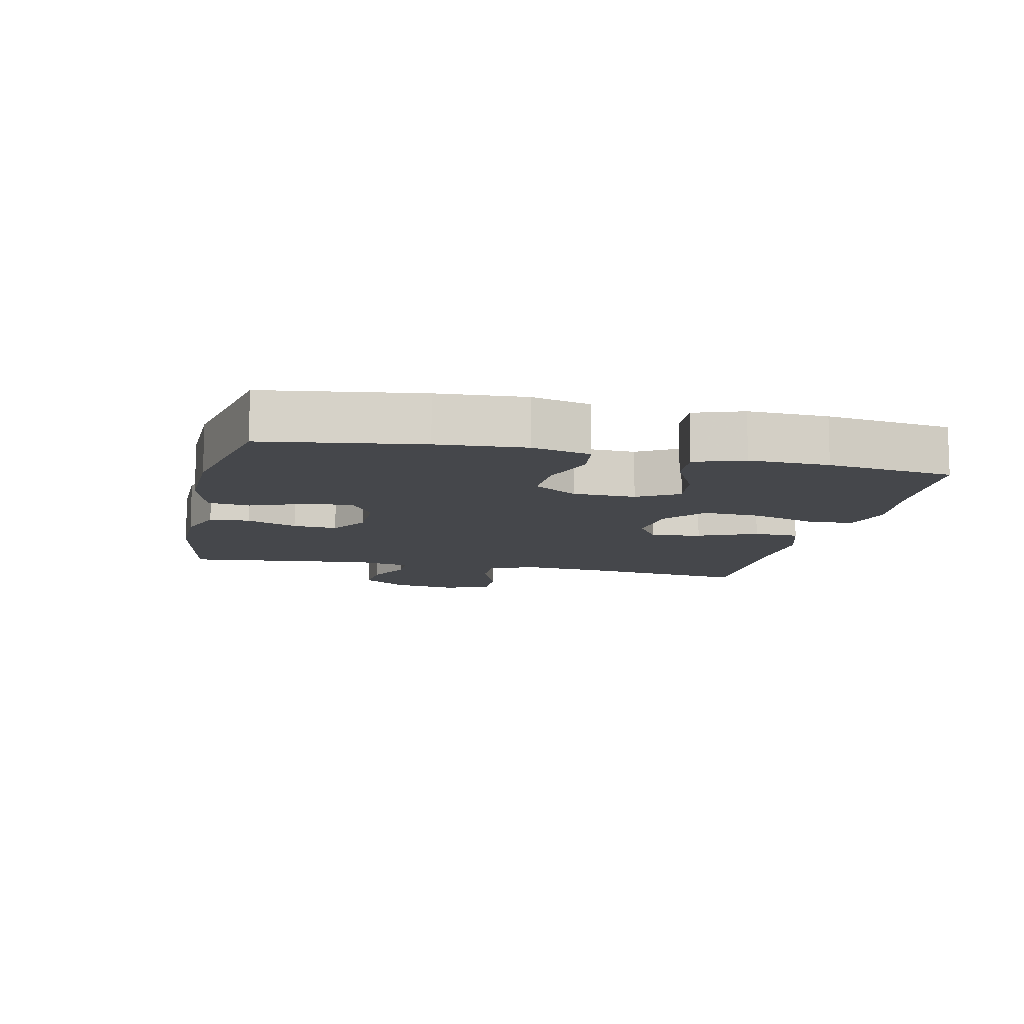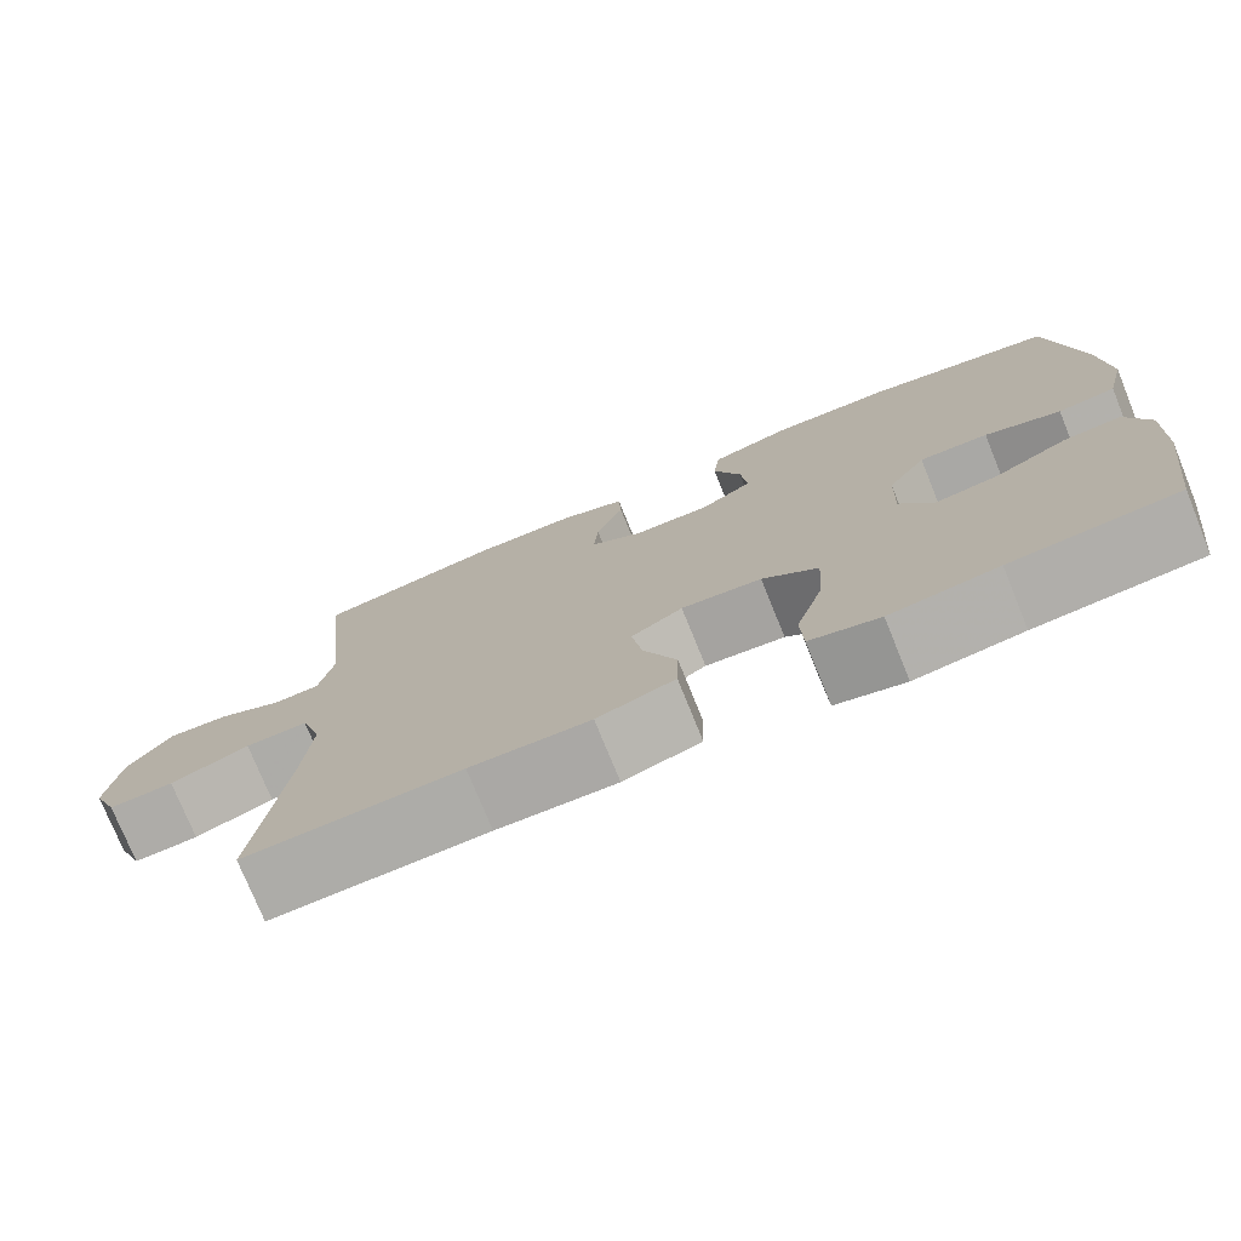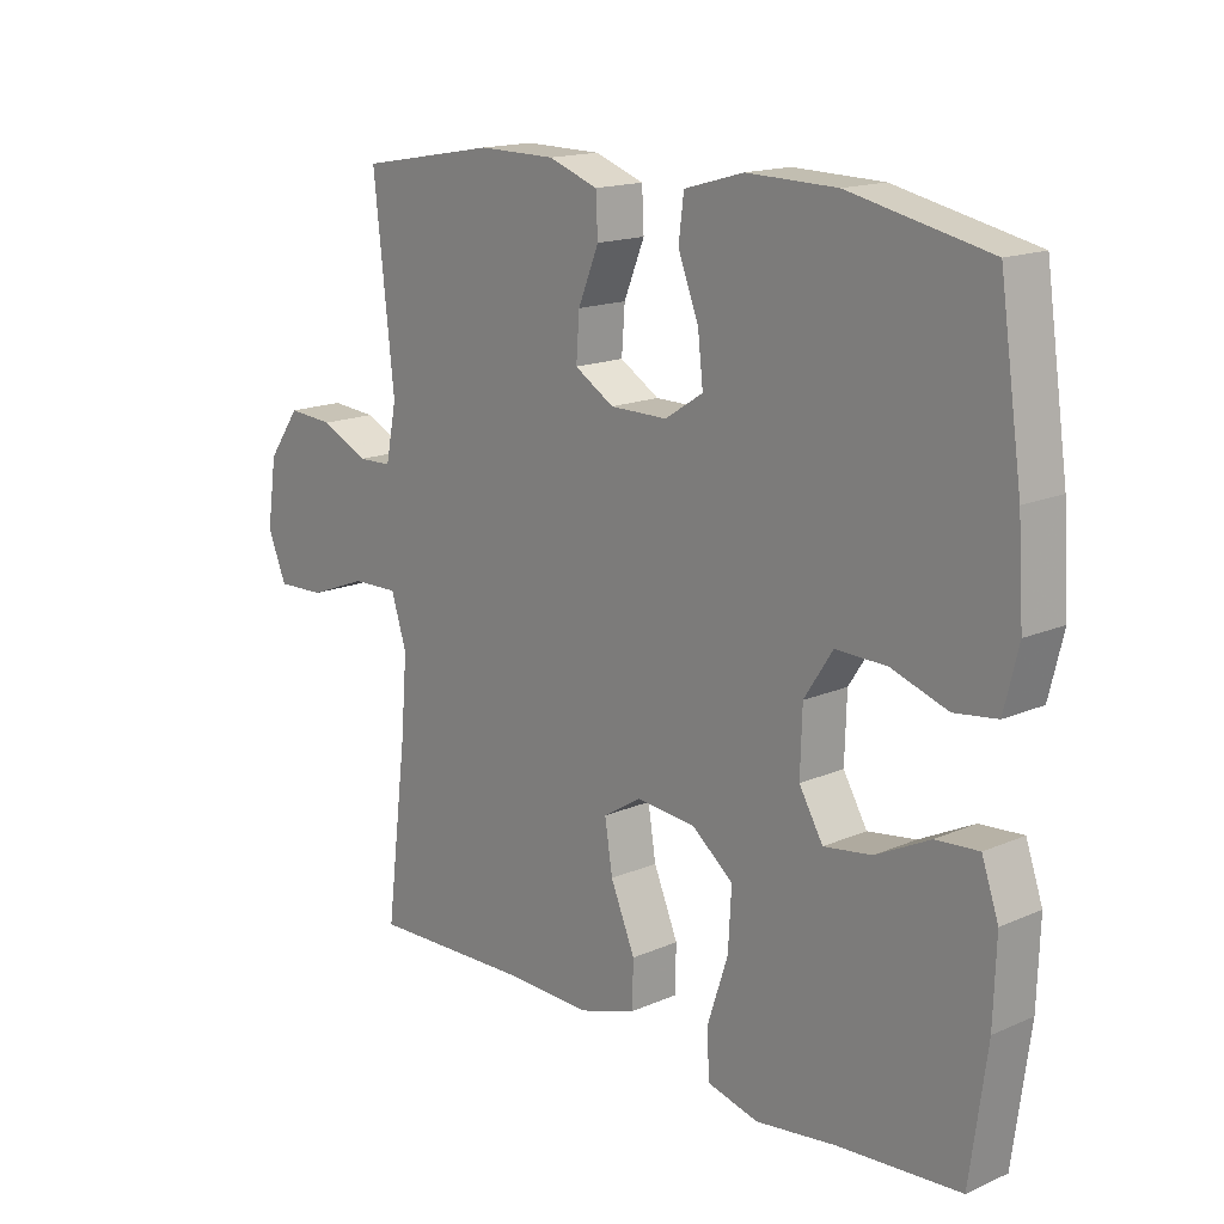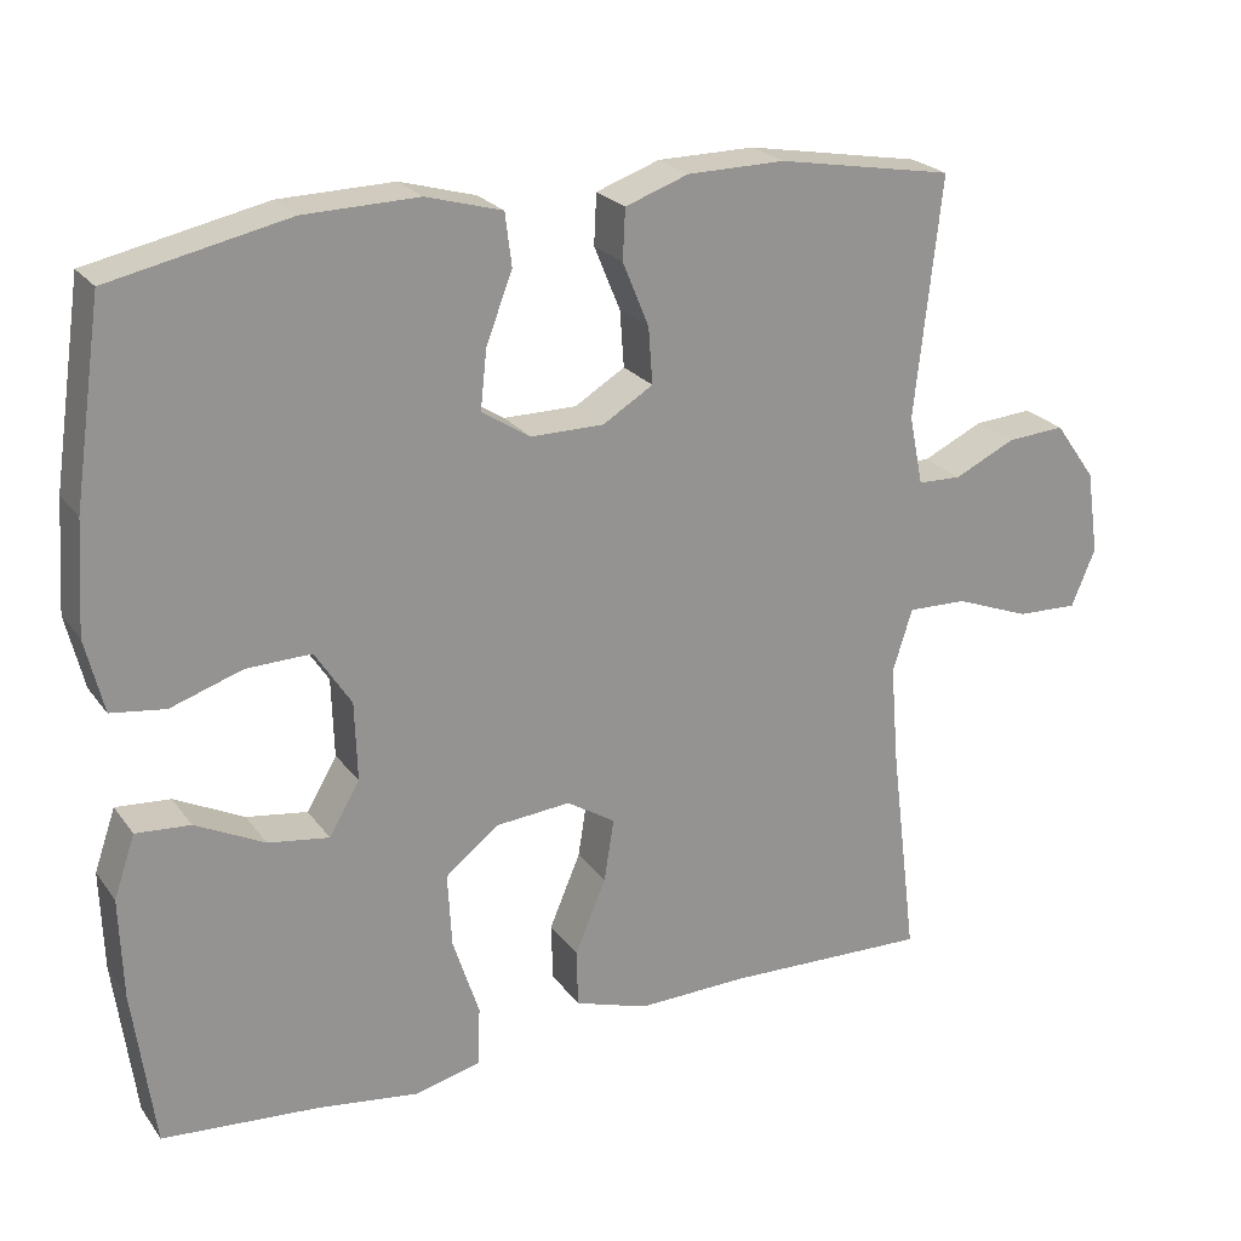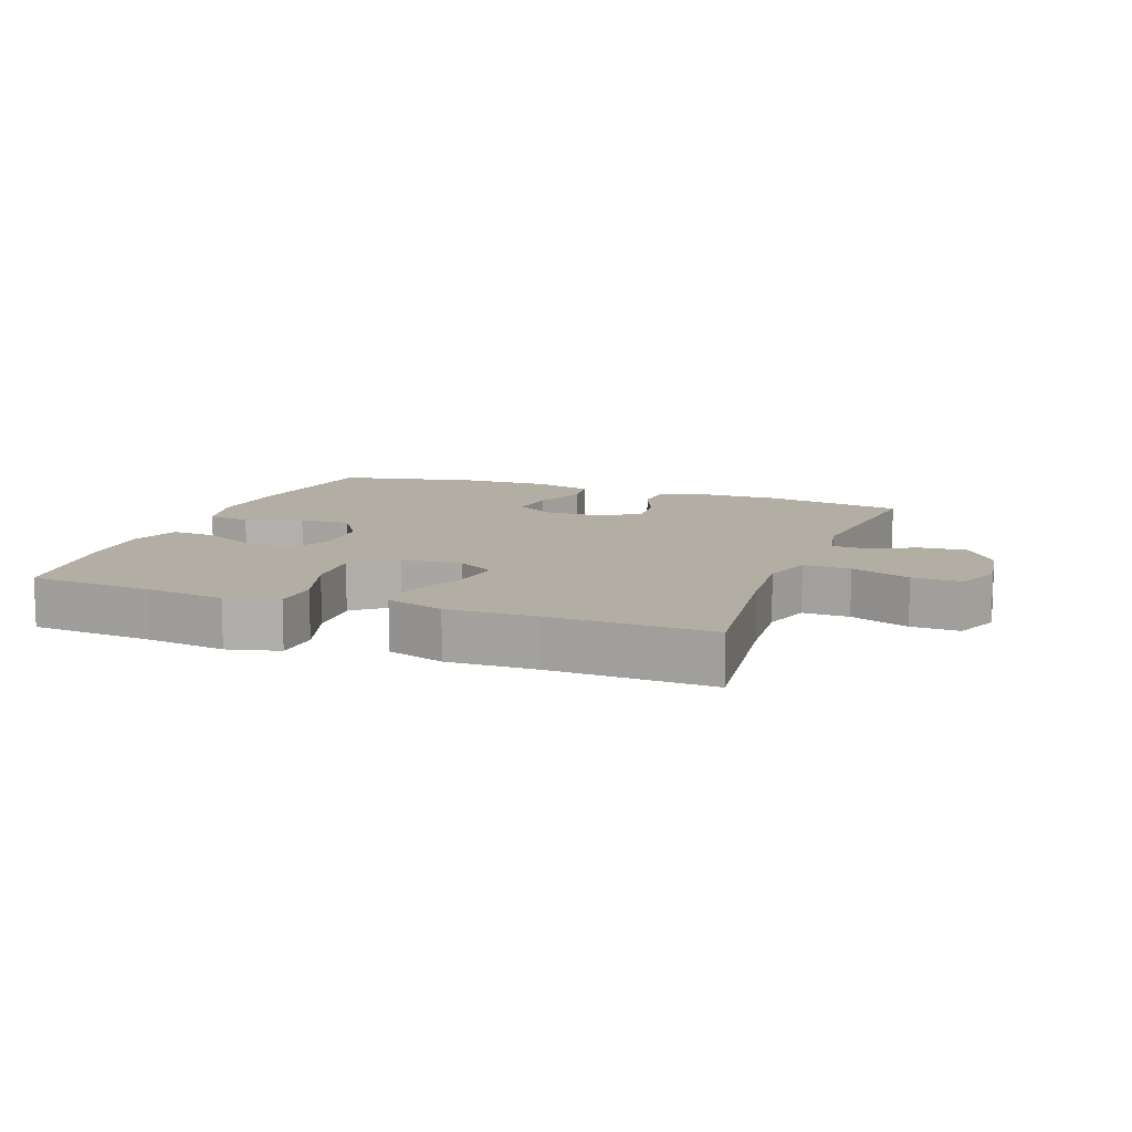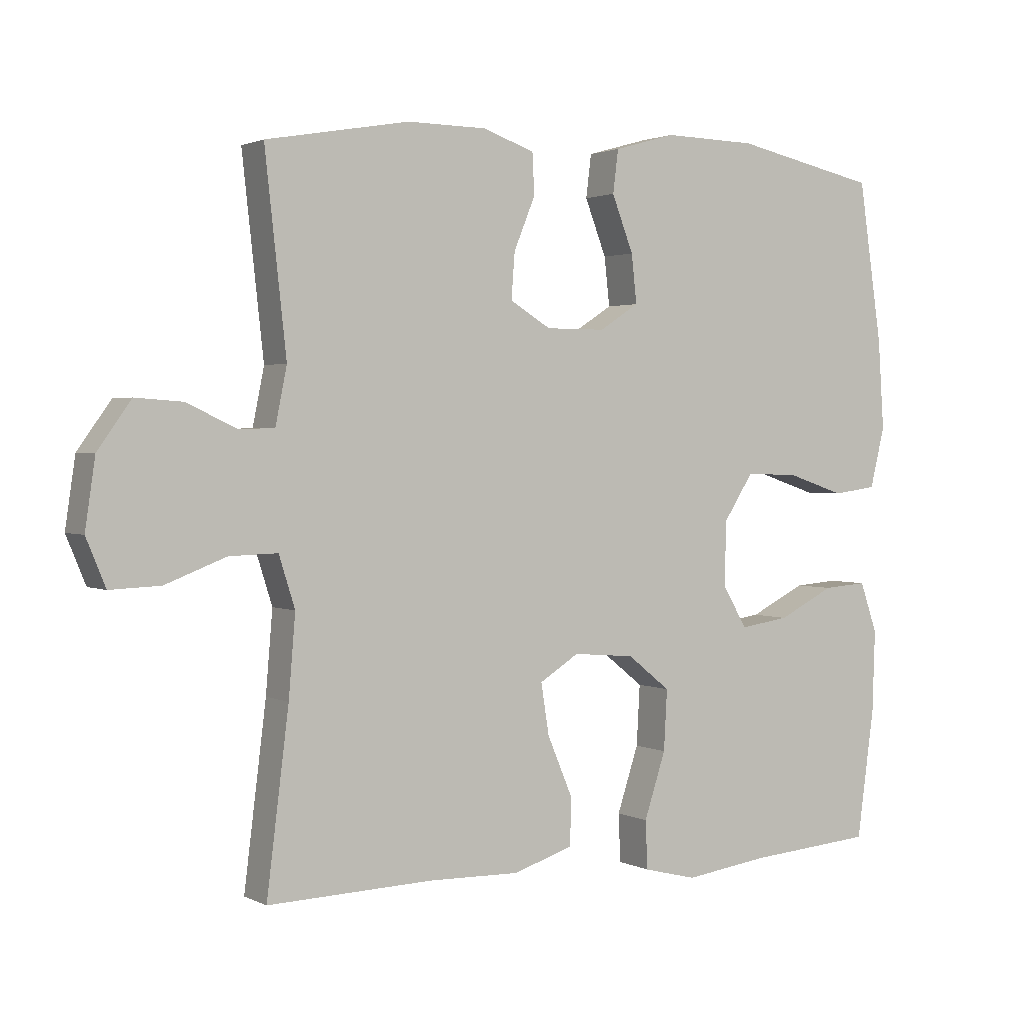
<metadata>
{"format":"obj","ext":"obj","renderer":"f3d","projection":"perspective","resolution":1024,"background":"white","views":[{"elev":-10.6,"azim":77.4,"up":"+Y"},{"elev":-75.8,"azim":22.1,"up":"+Z"},{"elev":16.1,"azim":48.1,"up":"+Z"},{"elev":23.3,"azim":153.1,"up":"+Z"},{"elev":10.9,"azim":-159.7,"up":"+Y"},{"elev":1.9,"azim":-31.3,"up":"+Z"}]}
</metadata>
<code>
v 0.5 0.07 -0.5
v 0.31 0.07 -0.515
v 0.186 0.07 -0.532
v 0.106 0.07 -0.512
v 0.103 0.07 -0.44
v 0.135 0.07 -0.342
v 0.14 0.07 -0.252
v 0.076 0.07 -0.201
v -0.016 0.07 -0.193
v -0.075 0.07 -0.23
v -0.063 0.07 -0.306
v -0.025 0.07 -0.396
v -0.027 0.07 -0.466
v -0.116 0.07 -0.495
v -0.253 0.07 -0.492
v -0.5 0.07 -0.5
v -0.467 0.07 -0.234
v -0.457 0.07 -0.114
v -0.481 0.07 -0.038
v -0.553 0.07 -0.04
v -0.644 0.07 -0.075
v -0.719 0.07 -0.078
v -0.748 0.07 -0.008
v -0.733 0.07 0.094
v -0.683 0.07 0.164
v -0.612 0.07 0.159
v -0.538 0.07 0.124
v -0.485 0.07 0.126
v -0.468 0.07 0.21
v -0.5 0.07 0.5
v -0.286 0.07 0.538
v -0.167 0.07 0.537
v -0.09 0.07 0.51
v -0.087 0.07 0.449
v -0.119 0.07 0.371
v -0.124 0.07 0.303
v -0.063 0.07 0.266
v 0.026 0.07 0.266
v 0.085 0.07 0.304
v 0.077 0.07 0.376
v 0.045 0.07 0.459
v 0.053 0.07 0.523
v 0.145 0.07 0.549
v 0.284 0.07 0.546
v 0.5 0.07 0.5
v 0.535 0.07 0.261
v 0.544 0.07 0.127
v 0.522 0.07 0.037
v 0.456 0.07 0.028
v 0.369 0.07 0.057
v 0.29 0.07 0.059
v 0.246 0.07 -0.009
v 0.243 0.07 -0.105
v 0.28 0.07 -0.168
v 0.354 0.07 -0.157
v 0.438 0.07 -0.115
v 0.504 0.07 -0.11
v 0.53 0.07 -0.185
v 0.526 0.07 -0.307
v 0.5 0 -0.5
v 0.31 0 -0.515
v 0.186 0 -0.532
v 0.106 0 -0.512
v 0.103 0 -0.44
v 0.135 0 -0.342
v 0.14 0 -0.252
v 0.076 0 -0.201
v -0.016 0 -0.193
v -0.075 0 -0.23
v -0.063 0 -0.306
v -0.025 0 -0.396
v -0.027 0 -0.466
v -0.116 0 -0.495
v -0.253 0 -0.492
v -0.5 0 -0.5
v -0.467 0 -0.234
v -0.457 0 -0.114
v -0.481 0 -0.038
v -0.553 0 -0.04
v -0.644 0 -0.075
v -0.719 0 -0.078
v -0.748 0 -0.008
v -0.733 0 0.094
v -0.683 0 0.164
v -0.612 0 0.159
v -0.538 0 0.124
v -0.485 0 0.126
v -0.468 0 0.21
v -0.5 0 0.5
v -0.286 0 0.538
v -0.167 0 0.537
v -0.09 0 0.51
v -0.087 0 0.449
v -0.119 0 0.371
v -0.124 0 0.303
v -0.063 0 0.266
v 0.026 0 0.266
v 0.085 0 0.304
v 0.077 0 0.376
v 0.045 0 0.459
v 0.053 0 0.523
v 0.145 0 0.549
v 0.284 0 0.546
v 0.5 0 0.5
v 0.535 0 0.261
v 0.544 0 0.127
v 0.522 0 0.037
v 0.456 0 0.028
v 0.369 0 0.057
v 0.29 0 0.059
v 0.246 0 -0.009
v 0.243 0 -0.105
v 0.28 0 -0.168
v 0.354 0 -0.157
v 0.438 0 -0.115
v 0.504 0 -0.11
v 0.53 0 -0.185
v 0.526 0 -0.307
f 59 1 2
f 58 59 2
f 57 58 2
f 56 57 2
f 55 56 2
f 4 5 6
f 3 4 6
f 2 3 6
f 55 2 6
f 54 55 6
f 53 54 6 7
f 52 53 7 8
f 51 52 8 9
f 48 49 50
f 47 48 50
f 46 47 50
f 45 46 50
f 44 45 50
f 43 44 50
f 42 43 50
f 41 42 50
f 40 41 50
f 39 40 50 51
f 51 9 10
f 39 51 10
f 38 39 10
f 33 34 35
f 32 33 35
f 31 32 35
f 30 31 35
f 29 30 35
f 28 29 35 36
f 25 26 27
f 24 25 27
f 23 24 27
f 22 23 27
f 21 22 27
f 20 21 27
f 19 20 27 28
f 28 36 37
f 19 28 37
f 18 19 37
f 15 16 17
f 15 17 18
f 14 15 18
f 13 14 18
f 12 13 18
f 11 12 18
f 18 37 38 10
f 10 11 18
f 61 60 118
f 61 118 117
f 61 117 116
f 61 116 115
f 61 115 114
f 65 64 63
f 65 63 62
f 65 62 61
f 65 61 114
f 65 114 113
f 66 65 113 112
f 67 66 112 111
f 68 67 111 110
f 109 108 107
f 109 107 106
f 109 106 105
f 109 105 104
f 109 104 103
f 109 103 102
f 109 102 101
f 109 101 100
f 109 100 99
f 110 109 99 98
f 69 68 110
f 69 110 98
f 69 98 97
f 94 93 92
f 94 92 91
f 94 91 90
f 94 90 89
f 94 89 88
f 95 94 88 87
f 86 85 84
f 86 84 83
f 86 83 82
f 86 82 81
f 86 81 80
f 86 80 79
f 87 86 79 78
f 96 95 87
f 96 87 78
f 96 78 77
f 76 75 74
f 77 76 74
f 77 74 73
f 77 73 72
f 77 72 71
f 77 71 70
f 69 97 96 77
f 77 70 69
f 1 60 61 2
f 2 61 62 3
f 3 62 63 4
f 4 63 64 5
f 5 64 65 6
f 6 65 66 7
f 7 66 67 8
f 8 67 68 9
f 9 68 69 10
f 10 69 70 11
f 11 70 71 12
f 12 71 72 13
f 13 72 73 14
f 14 73 74 15
f 15 74 75 16
f 16 75 76 17
f 17 76 77 18
f 18 77 78 19
f 19 78 79 20
f 20 79 80 21
f 21 80 81 22
f 22 81 82 23
f 23 82 83 24
f 24 83 84 25
f 25 84 85 26
f 26 85 86 27
f 27 86 87 28
f 28 87 88 29
f 29 88 89 30
f 30 89 90 31
f 31 90 91 32
f 32 91 92 33
f 33 92 93 34
f 34 93 94 35
f 35 94 95 36
f 36 95 96 37
f 37 96 97 38
f 38 97 98 39
f 39 98 99 40
f 40 99 100 41
f 41 100 101 42
f 42 101 102 43
f 43 102 103 44
f 44 103 104 45
f 45 104 105 46
f 46 105 106 47
f 47 106 107 48
f 48 107 108 49
f 49 108 109 50
f 50 109 110 51
f 51 110 111 52
f 52 111 112 53
f 53 112 113 54
f 54 113 114 55
f 55 114 115 56
f 56 115 116 57
f 57 116 117 58
f 58 117 118 59
f 59 118 60 1

</code>
